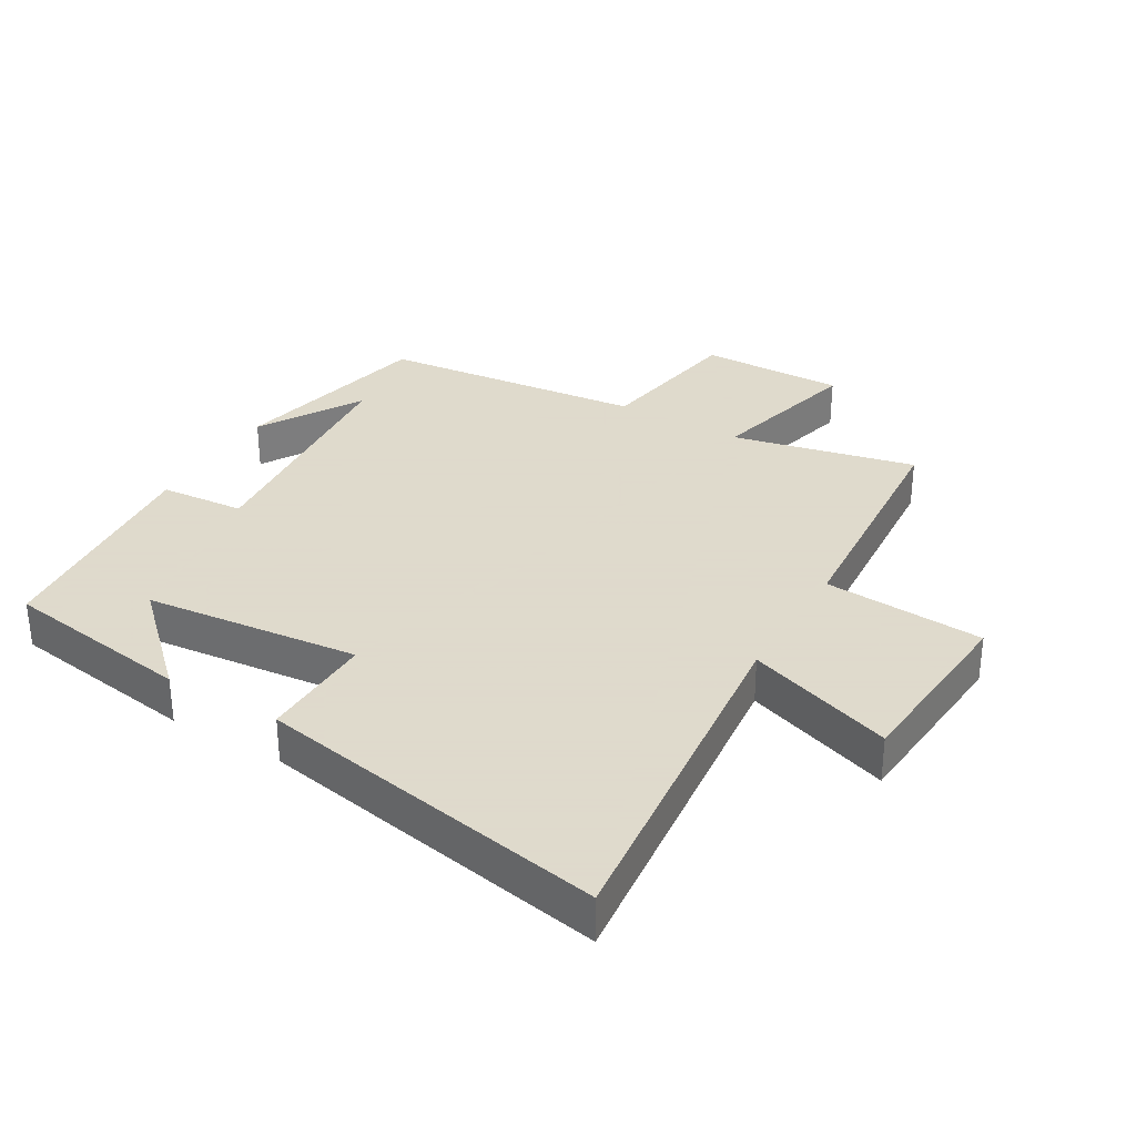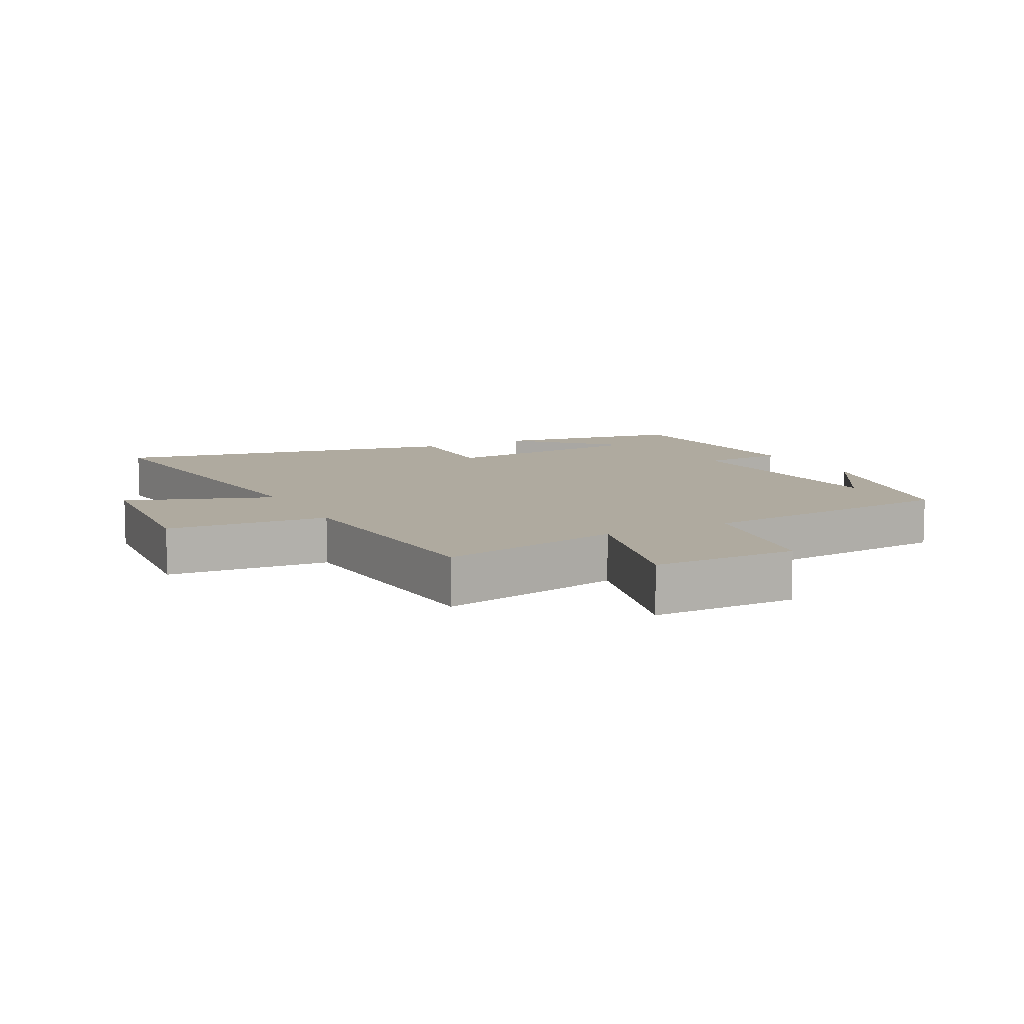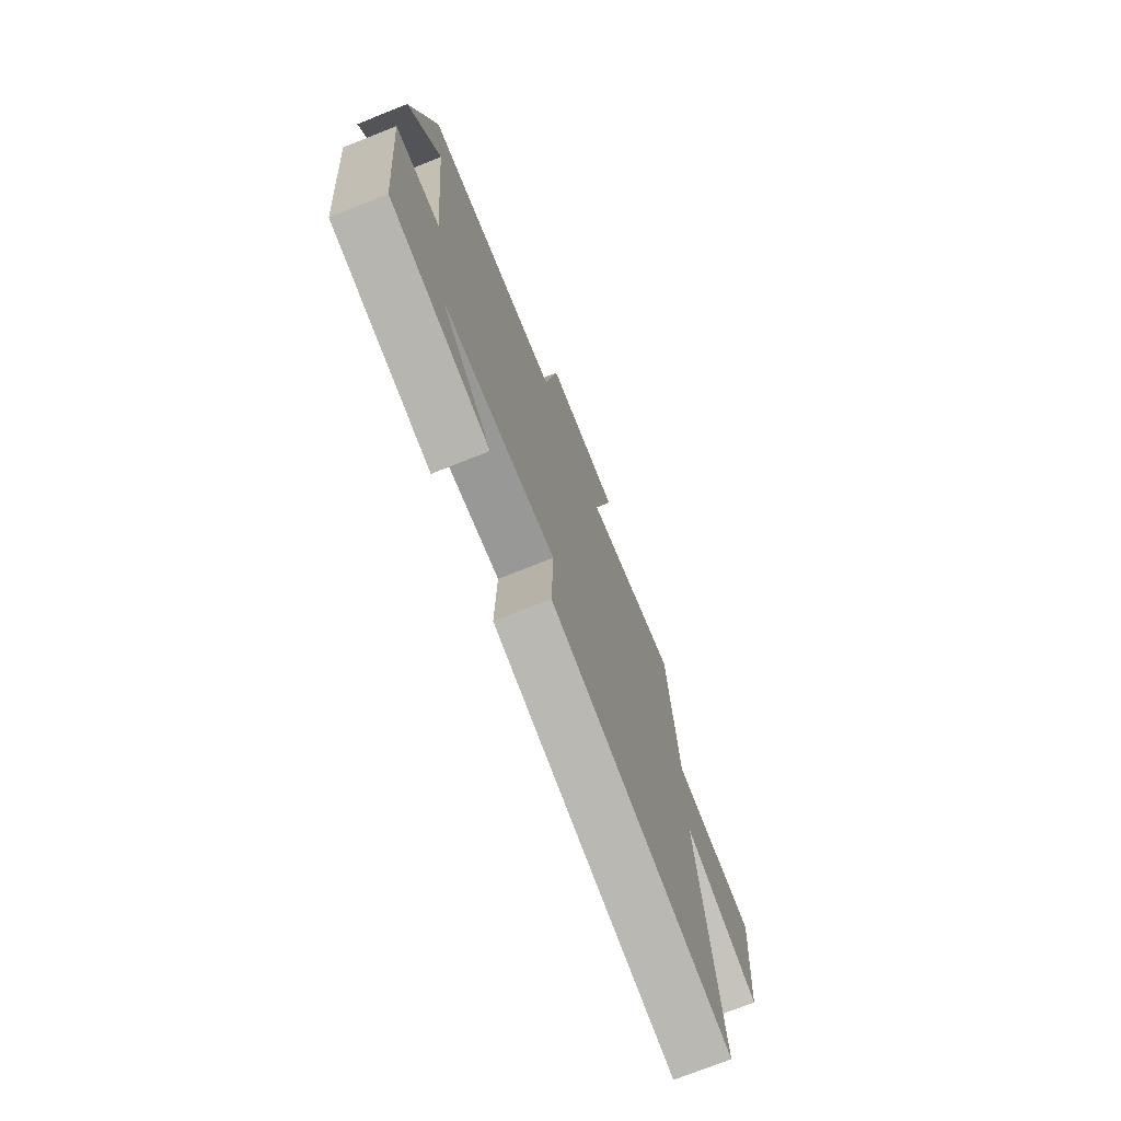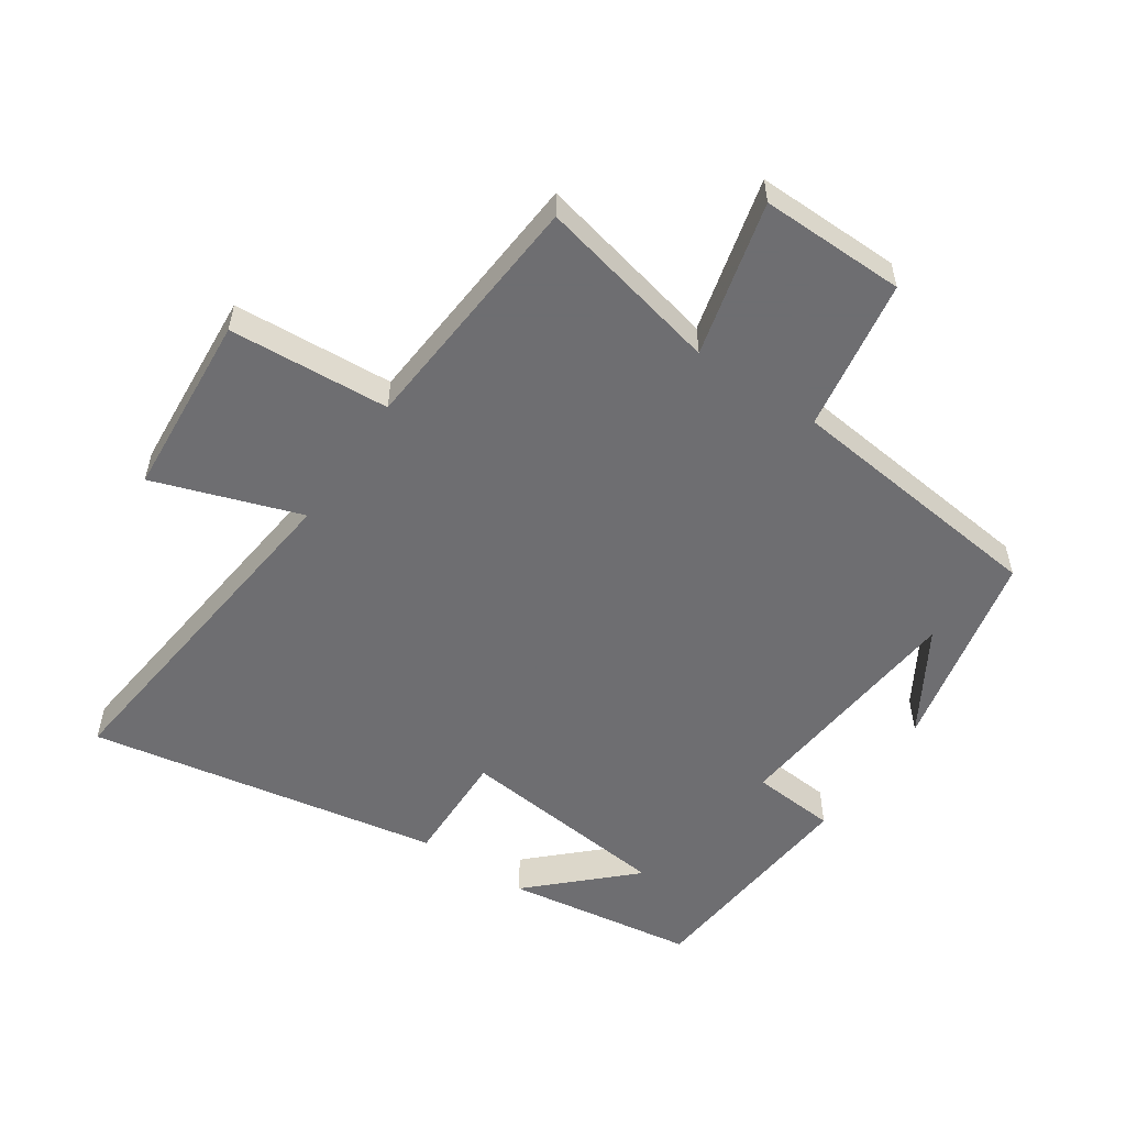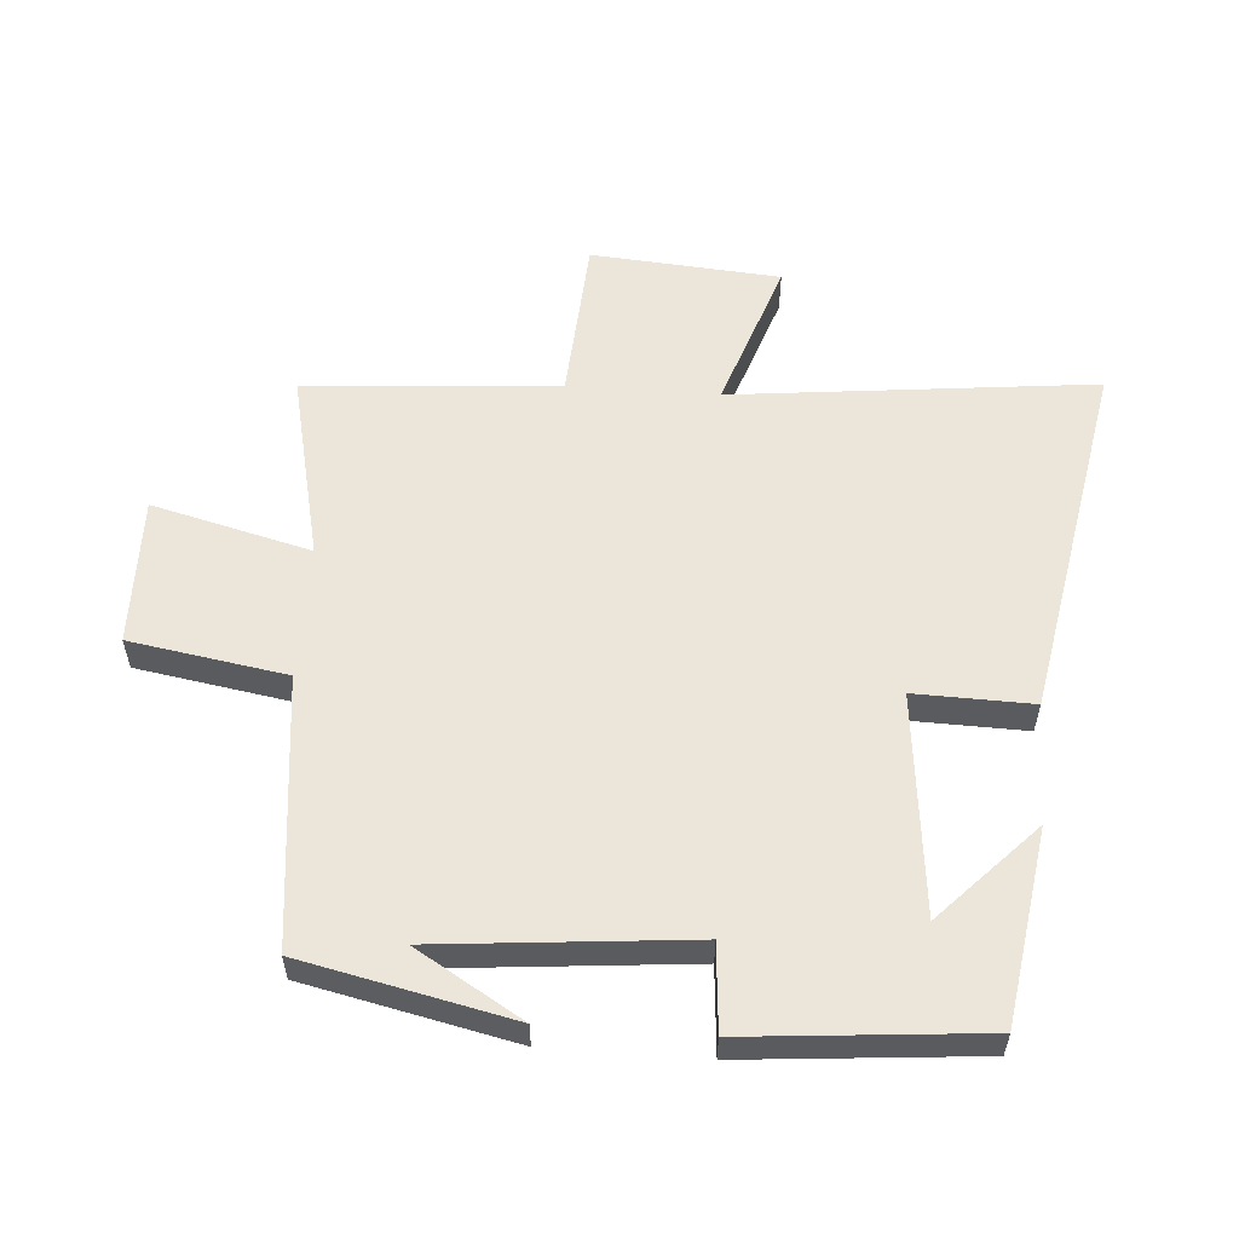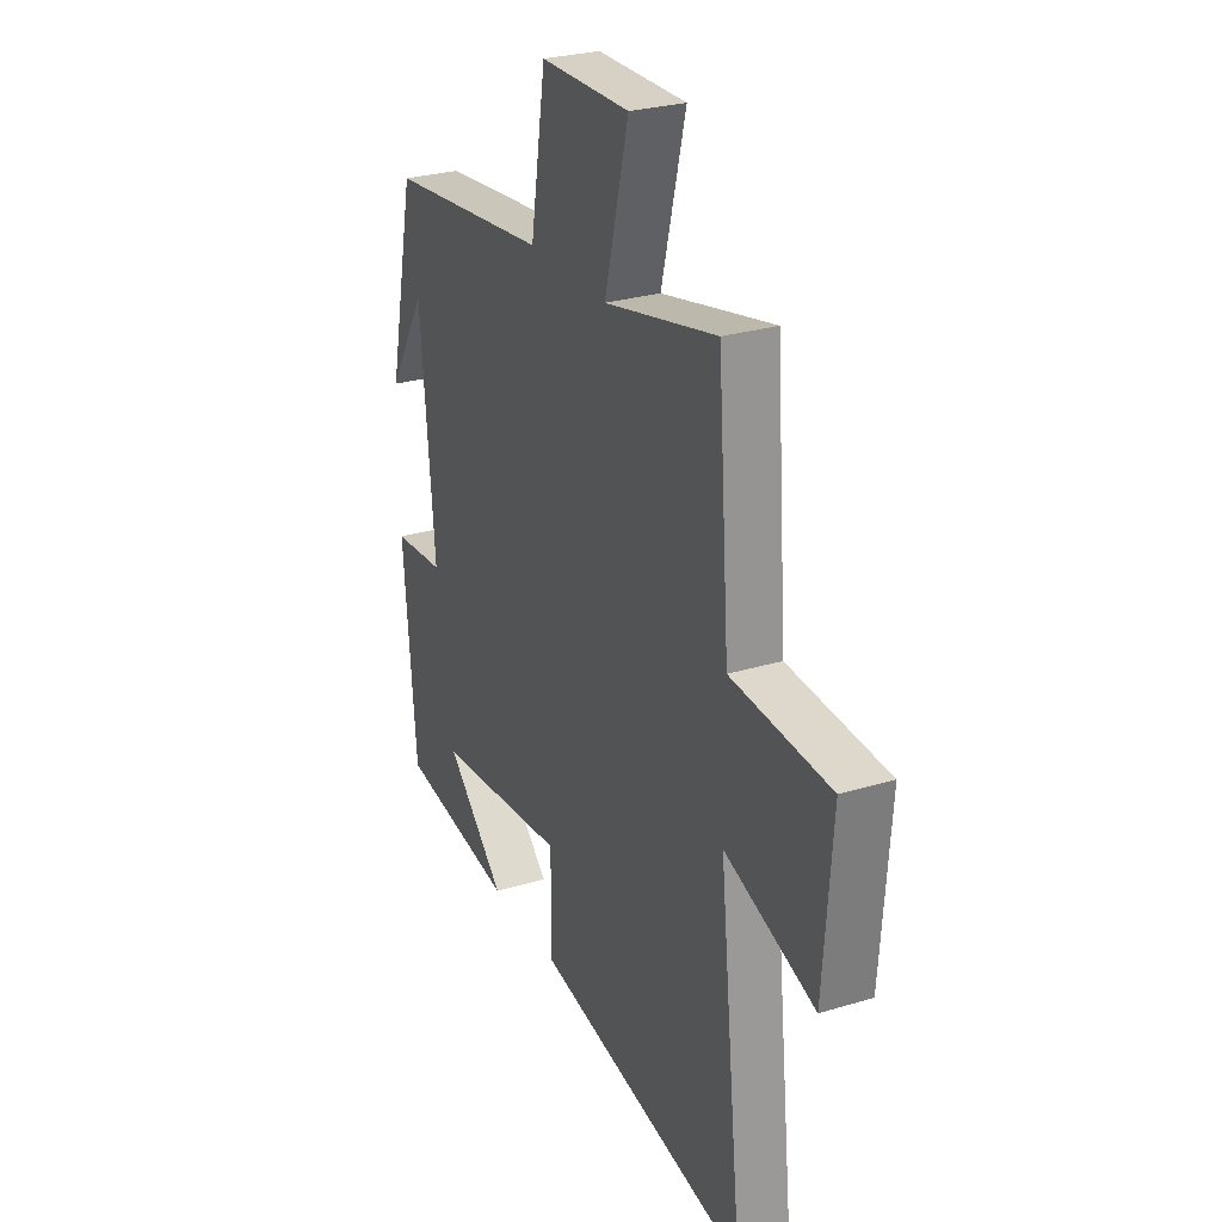
<metadata>
{"format":"obj","ext":"obj","renderer":"f3d","projection":"perspective","resolution":1024,"background":"white","views":[{"elev":32.4,"azim":-149.4,"up":"+Y"},{"elev":9.4,"azim":-26.8,"up":"+Y"},{"elev":-73.9,"azim":111.6,"up":"+Z"},{"elev":-54.4,"azim":-34.0,"up":"+Y"},{"elev":56.8,"azim":94.3,"up":"+Y"},{"elev":27.6,"azim":-115.0,"up":"+Z"}]}
</metadata>
<code>
v -0.47 0.07 0.565
v -0.184 0.07 0.5
v -0.245 0.07 0.742
v -0.019 0.07 0.738
v 0.02 0.07 0.5
v 0.431 0.07 0.454
v 0.5 0.07 0.136
v 0.404 0.07 0.297
v 0.368 0.07 -0.087
v 0.5 0.07 -0.098
v 0.468 0.07 -0.456
v 0.172 0.07 -0.5
v 0.322 0.07 -0.357
v -0.014 0.07 -0.321
v -0.01 0.07 -0.5
v -0.561 0.07 -0.599
v -0.5 0.07 -0.047
v -0.729 0.07 -0.125
v -0.751 0.07 0.163
v -0.5 0.07 0.179
v -0.47 0 0.565
v -0.184 0 0.5
v -0.245 0 0.742
v -0.019 0 0.738
v 0.02 0 0.5
v 0.431 0 0.454
v 0.5 0 0.136
v 0.404 0 0.297
v 0.368 0 -0.087
v 0.5 0 -0.098
v 0.468 0 -0.456
v 0.172 0 -0.5
v 0.322 0 -0.357
v -0.014 0 -0.321
v -0.01 0 -0.5
v -0.561 0 -0.599
v -0.5 0 -0.047
v -0.729 0 -0.125
v -0.751 0 0.163
v -0.5 0 0.179
f 17 18 19 20
f 17 20 1 2
f 16 17 2
f 15 16 2
f 14 15 2
f 13 14 2
f 11 12 13
f 9 10 11 13
f 8 9 13 2
f 6 7 8
f 5 6 8 2
f 2 3 4 5
f 40 39 38 37
f 22 21 40 37
f 22 37 36
f 22 36 35
f 22 35 34
f 22 34 33
f 33 32 31
f 33 31 30 29
f 22 33 29 28
f 28 27 26
f 22 28 26 25
f 25 24 23 22
f 1 21 22 2
f 2 22 23 3
f 3 23 24 4
f 4 24 25 5
f 5 25 26 6
f 6 26 27 7
f 7 27 28 8
f 8 28 29 9
f 9 29 30 10
f 10 30 31 11
f 11 31 32 12
f 12 32 33 13
f 13 33 34 14
f 14 34 35 15
f 15 35 36 16
f 16 36 37 17
f 17 37 38 18
f 18 38 39 19
f 19 39 40 20
f 20 40 21 1

</code>
